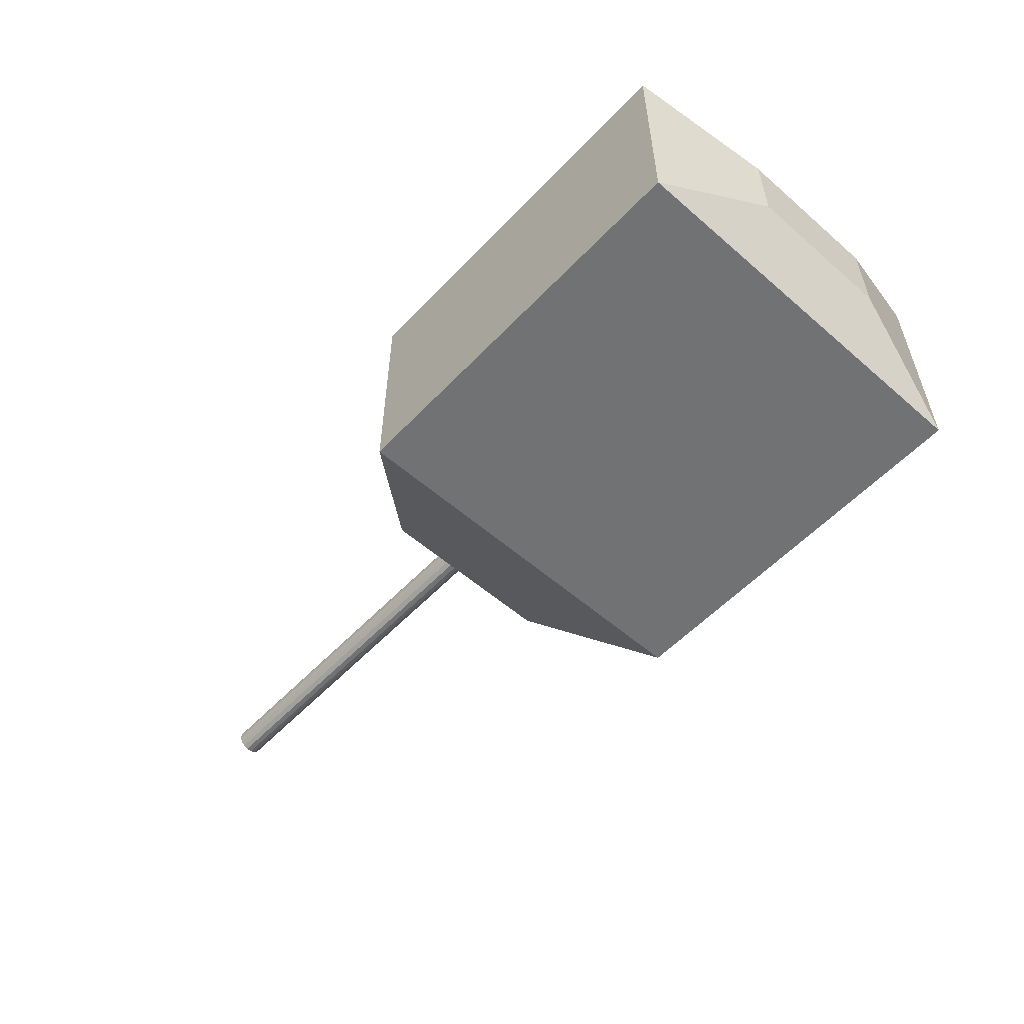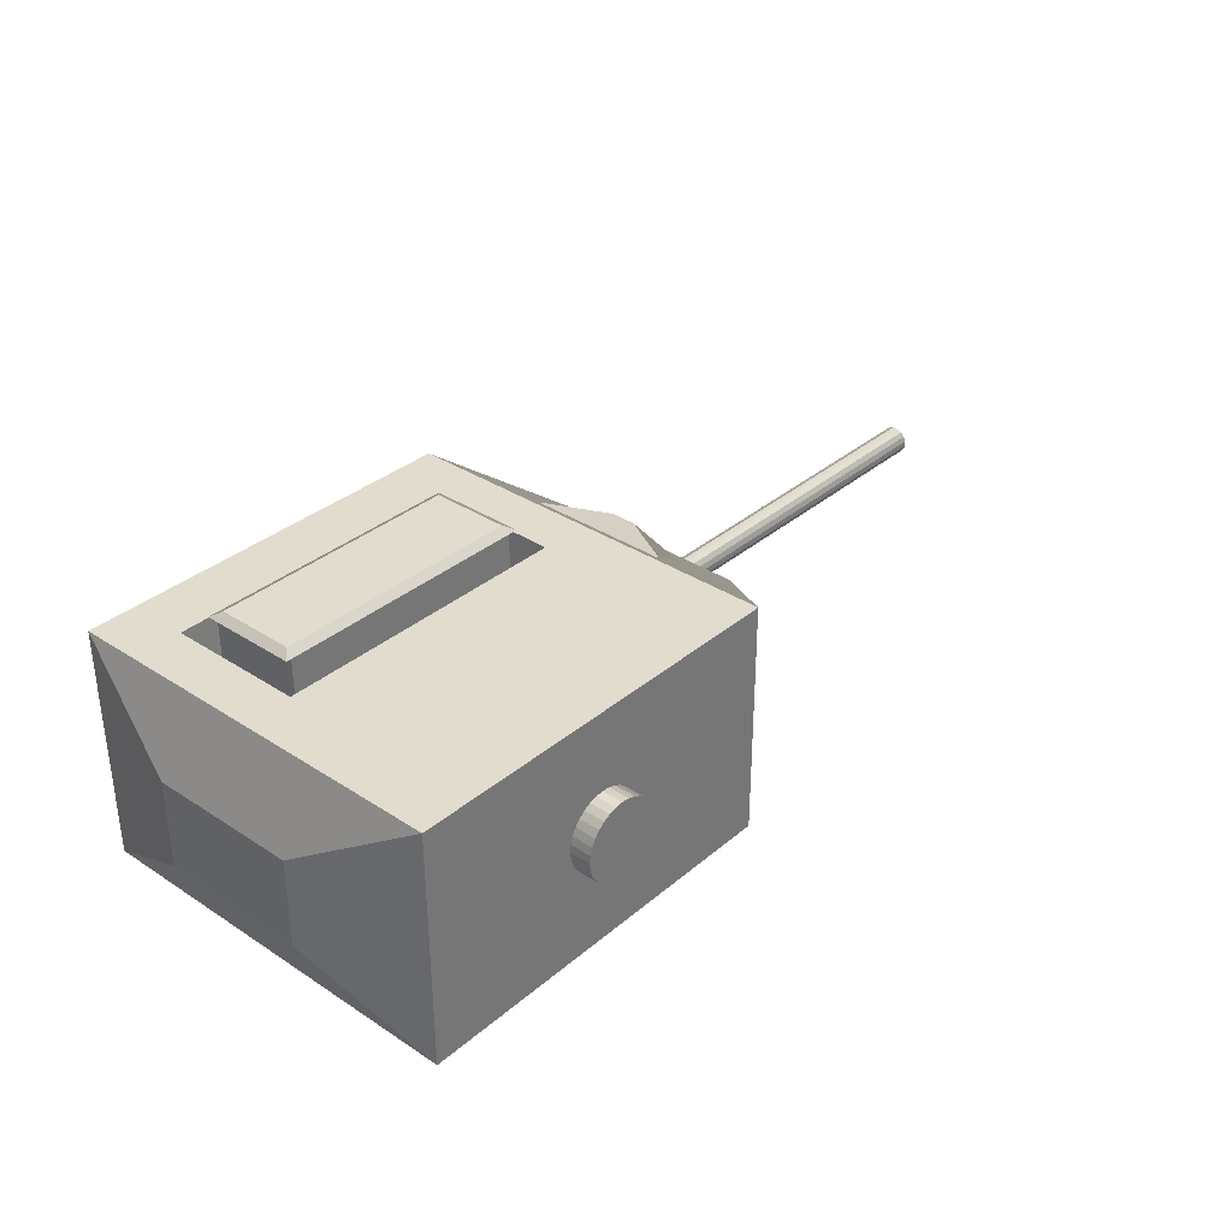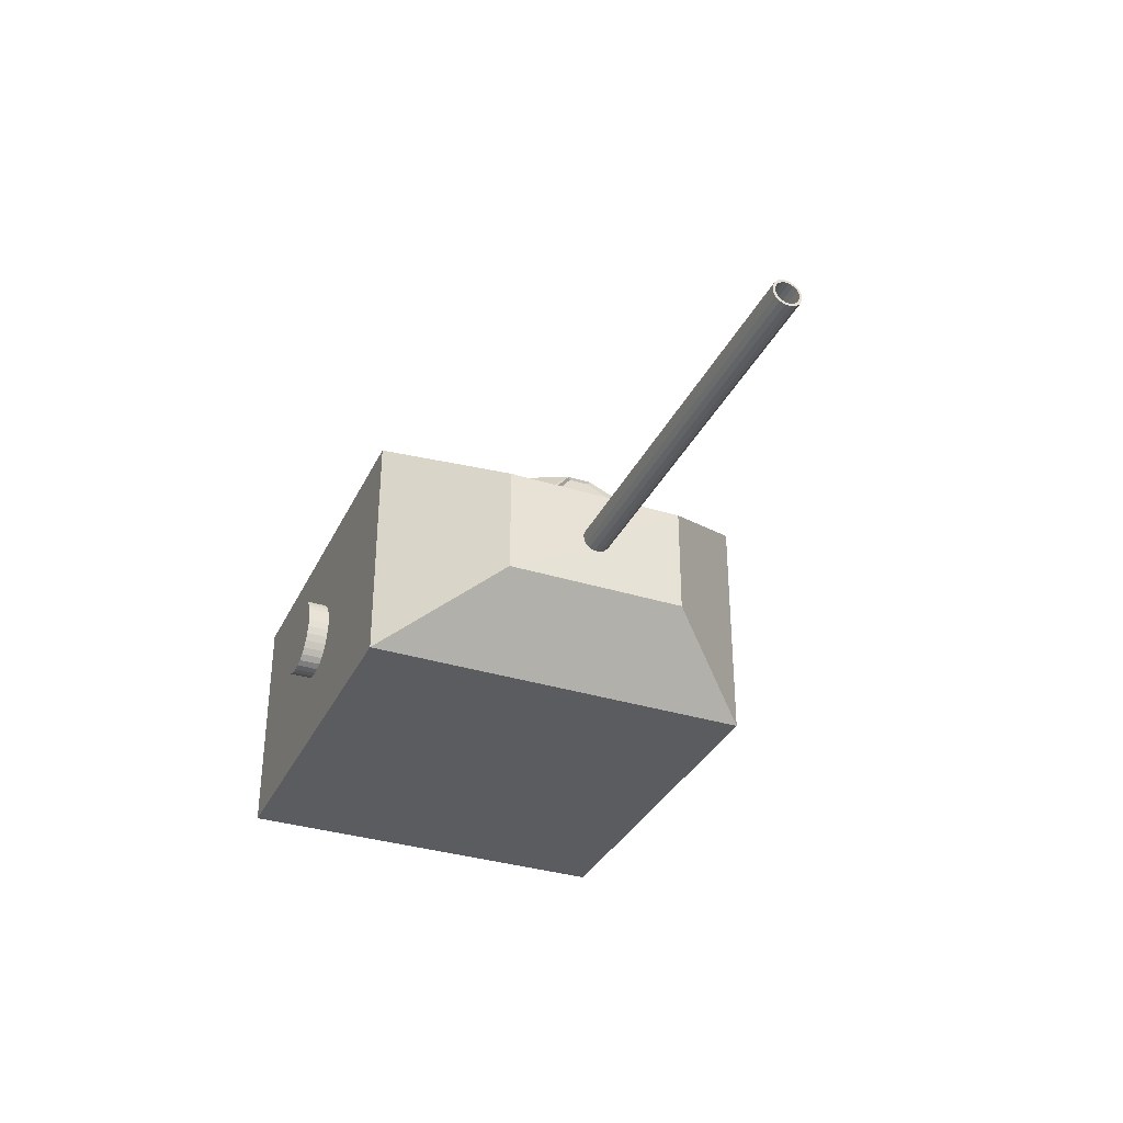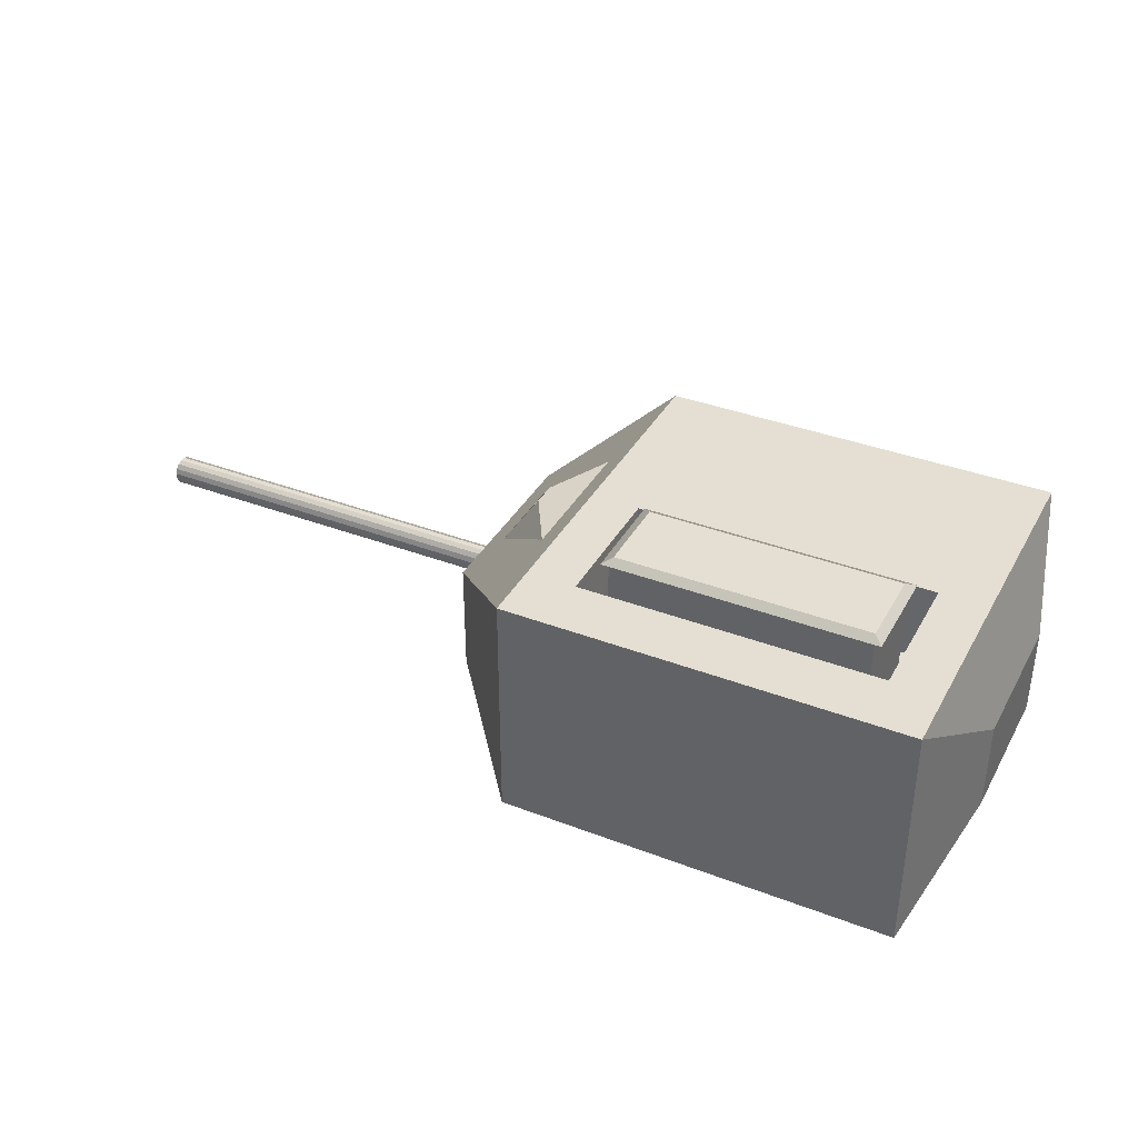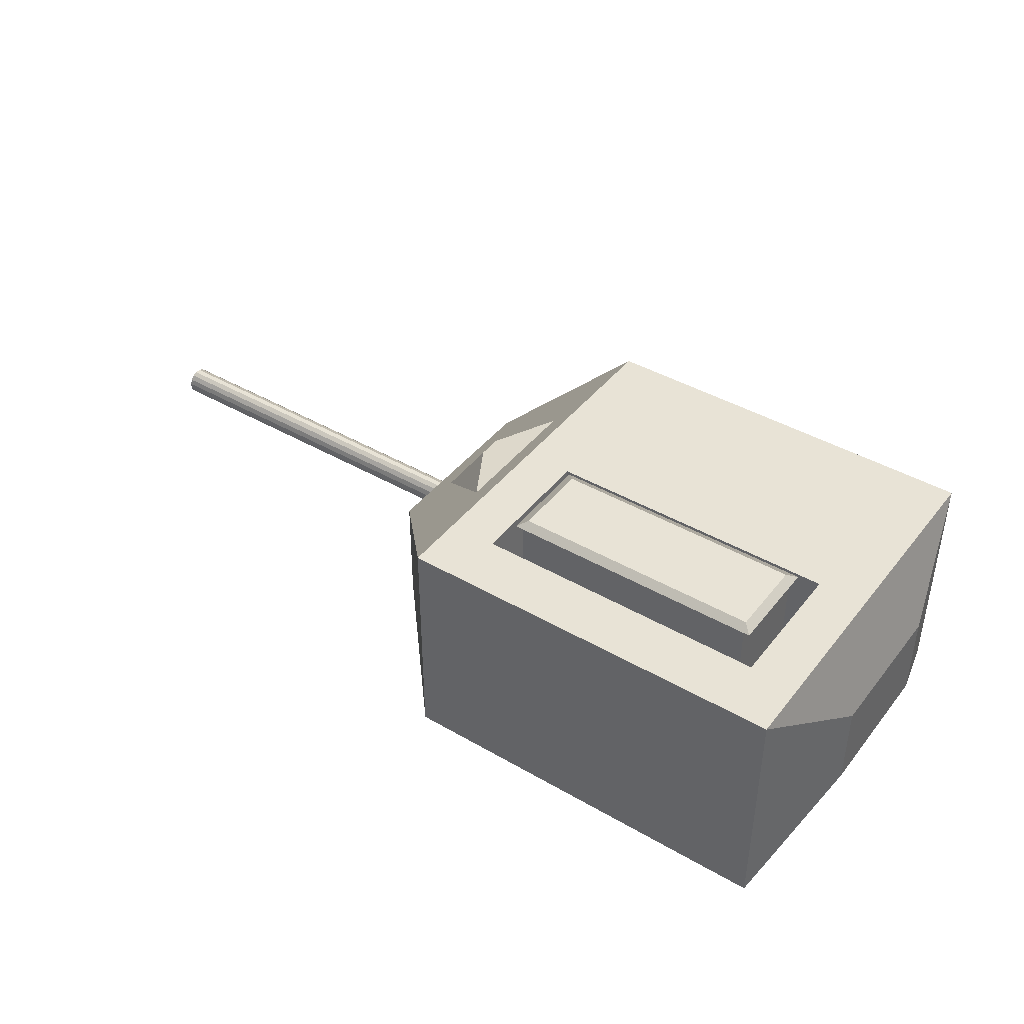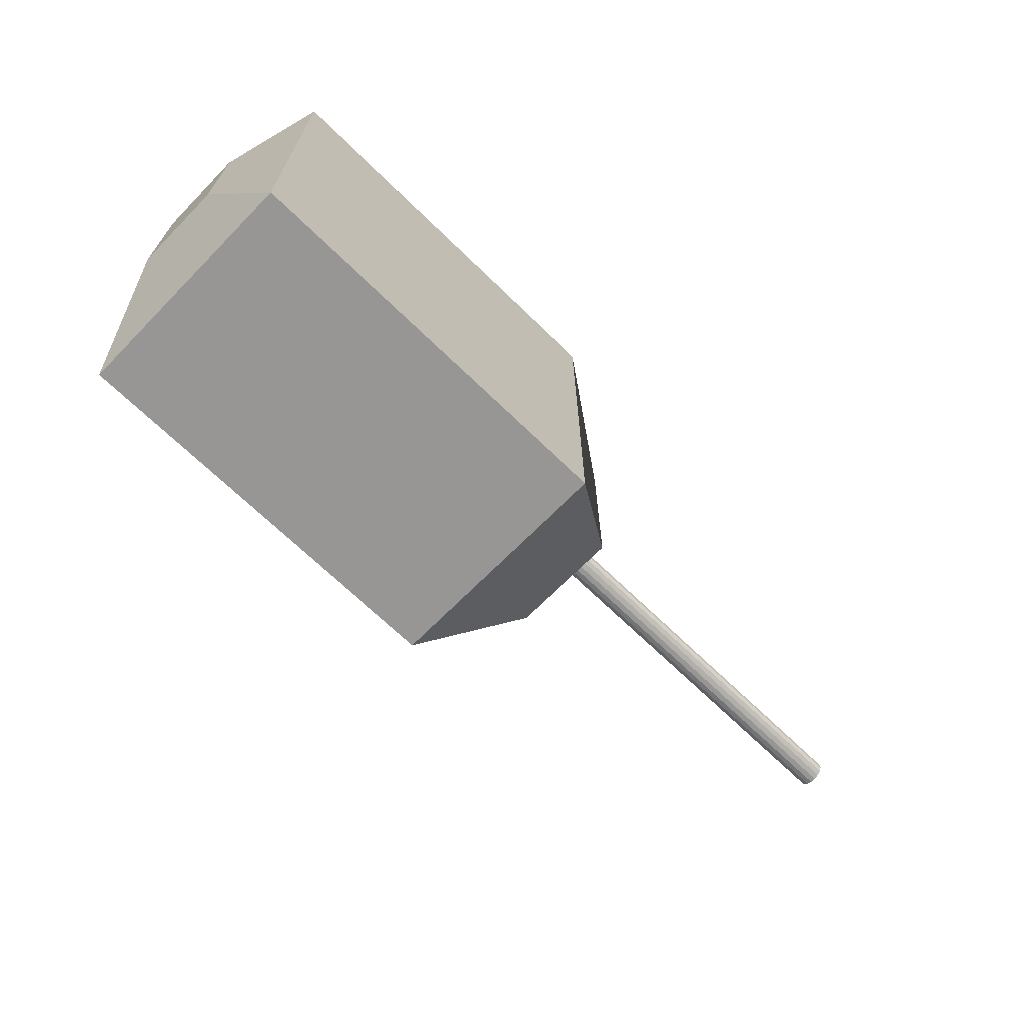
<metadata>
{"format":"obj","ext":"obj","renderer":"f3d","projection":"perspective","resolution":1024,"background":"white","views":[{"elev":-55.4,"azim":-132.4,"up":"+Y"},{"elev":34.0,"azim":-48.6,"up":"+Y"},{"elev":-34.0,"azim":67.0,"up":"+Y"},{"elev":37.1,"azim":-153.8,"up":"+Y"},{"elev":41.9,"azim":-145.1,"up":"+Y"},{"elev":-67.8,"azim":-44.4,"up":"+Z"}]}
</metadata>
<code>
v  0.87 0.5123 -0.0148
v  0.37 0.5123 -0.0148
v  0.37 0.5187 -0.0174
v  0.87 0.5074 -0.0099
v  0.37 0.5074 -0.0099
v  0.87 0.5048 -0.0035
v  0.37 0.5048 -0.0035
v  0.87 0.5048 0.0035
v  0.37 0.5048 0.0035
v  0.87 0.5074 0.0099
v  0.37 0.5074 0.0099
v  0.87 0.5123 0.0148
v  0.37 0.5123 0.0148
v  0.87 0.5187 0.0174
v  0.37 0.5187 0.0174
v  0.87 0.5257 0.0174
v  0.37 0.5257 0.0174
v  0.87 0.5321 0.0148
v  0.37 0.5321 0.0148
v  0.87 0.537 0.0099
v  0.37 0.537 0.0099
v  0.87 0.5396 0.0035
v  0.37 0.5396 0.0035
v  0.87 0.5396 -0.0035
v  0.37 0.5396 -0.0035
v  0.87 0.537 -0.0099
v  0.37 0.537 -0.0099
v  0.87 0.5321 -0.0148
v  0.37 0.5321 -0.0148
v  0.87 0.5257 -0.0174
v  0.37 0.5257 -0.0174
v  0.524 0.5141 0.0121
v  0.524 0.5101 0.0081
v  0.524 0.5141 -0.0121
v  0.3695 0.4526 0.116
v  0.3695 0.4526 -0.116
v  0.87 0.5187 -0.0174
v  0.87 0.5141 -0.0121
v  0.87 0.5101 -0.0081
v  0.87 0.508 -0.0028
v  0.87 0.508 0.0028
v  0.87 0.5101 0.0081
v  0.87 0.5141 0.0121
v  0.87 0.5194 0.0142
v  0.87 0.525 0.0142
v  0.87 0.5303 0.0121
v  0.87 0.5343 0.0081
v  0.87 0.5364 0.0028
v  0.87 0.5364 -0.0028
v  0.87 0.5343 -0.0081
v  0.87 0.5303 -0.0121
v  0.87 0.525 -0.0142
v  0.87 0.5194 -0.0142
v  0.524 0.5101 -0.0081
v  0.524 0.508 -0.0028
v  0.524 0.508 0.0028
v  0.524 0.5194 0.0142
v  0.524 0.525 0.0142
v  0.524 0.5303 0.0121
v  0.524 0.5343 0.0081
v  0.524 0.5364 0.0028
v  0.524 0.5364 -0.0028
v  0.524 0.5343 -0.0081
v  0.524 0.5303 -0.0121
v  0.524 0.525 -0.0142
v  0.524 0.5194 -0.0142
v  -0.2924 0.5781 -0.0932
v  -0.2924 0.4663 -0.0932
v  -0.2924 0.4663 0.0932
v  0.25 0.6722 -0.25
v  0.25 0.3722 -0.25
v  -0.25 0.3722 -0.25
v  0.3695 0.5918 -0.116
v  0.25 0.3722 0.25
v  0.1573 0.7001 -0.1383
v  -0.1573 0.7001 -0.1383
v  -0.1573 0.7001 -0.0387
v  -0.25 0.3722 0.25
v  -0.25 0.6722 0.25
v  -0.2924 0.5781 0.0932
v  -0.25 0.6722 -0.25
v  0.3373 0.6145 -0.036
v  0.3142 0.6495 -0.0123
v  0.3142 0.6495 0.0123
v  0.3695 0.5918 0.116
v  0.25 0.6722 0.25
v  -0.1879 0.6722 -0.0024
v  -0.1879 0.6722 -0.1747
v  0.1879 0.6722 -0.1747
v  0.1879 0.6722 -0.0024
v  -0.1825 0.5769 -0.1693
v  0.1825 0.5769 -0.1693
v  0.1825 0.5769 -0.0078
v  -0.1825 0.5769 -0.0078
v  -0.1597 0.5769 -0.1464
v  0.1597 0.5769 -0.1464
v  0.1597 0.5769 -0.0306
v  -0.1597 0.5769 -0.0306
v  -0.1597 0.6916 -0.1464
v  0.1597 0.6916 -0.1464
v  0.1597 0.6916 -0.0306
v  -0.1597 0.6916 -0.0306
v  -0.1688 0.6936 -0.1497
v  0.1688 0.6936 -0.1497
v  0.1688 0.6936 -0.0273
v  -0.1688 0.6936 -0.0273
v  0.1573 0.7001 -0.0387
v  0.049 0.5124 0.2769
v  0.05 0.5222 0.2769
v  -0.05 0.5222 0.2769
v  -0.05 0.5222 0.25
v  0.05 0.5222 0.25
v  0 0.5722 0.25
v  0 0.4722 0.25
v  0 0.5722 0.2769
v  -0.0098 0.5712 0.25
v  -0.0098 0.5712 0.2769
v  -0.0191 0.5684 0.25
v  -0.0191 0.5684 0.2769
v  -0.0278 0.5638 0.25
v  -0.0278 0.5638 0.2769
v  -0.0354 0.5576 0.25
v  -0.0354 0.5576 0.2769
v  -0.0416 0.55 0.25
v  -0.0462 0.5413 0.2769
v  -0.0416 0.55 0.2769
v  -0.0462 0.5413 0.25
v  -0.049 0.532 0.25
v  -0.049 0.532 0.2769
v  -0.049 0.5124 0.25
v  -0.0462 0.5031 0.2769
v  -0.049 0.5124 0.2769
v  -0.0462 0.5031 0.25
v  -0.0416 0.4944 0.25
v  -0.0354 0.4868 0.2769
v  -0.0416 0.4944 0.2769
v  -0.0354 0.4868 0.25
v  -0.0278 0.4806 0.25
v  -0.0278 0.4806 0.2769
v  -0.0191 0.476 0.25
v  -0.0191 0.476 0.2769
v  -0.0098 0.4732 0.25
v  -0.0098 0.4732 0.2769
v  0 0.4722 0.2769
v  0.0098 0.4732 0.25
v  0.0098 0.4732 0.2769
v  0.0191 0.476 0.25
v  0.0191 0.476 0.2769
v  0.0278 0.4806 0.25
v  0.0278 0.4806 0.2769
v  0.0354 0.4868 0.25
v  0.0354 0.4868 0.2769
v  0.0416 0.4944 0.25
v  0.0416 0.4944 0.2769
v  0.0462 0.5031 0.25
v  0.0462 0.5031 0.2769
v  0.049 0.5124 0.25
v  0.049 0.532 0.25
v  0.049 0.532 0.2769
v  0.0462 0.5413 0.25
v  0.0462 0.5413 0.2769
v  0.0416 0.55 0.25
v  0.0416 0.55 0.2769
v  0.0354 0.5576 0.25
v  0.0354 0.5576 0.2769
v  0.0278 0.5638 0.25
v  0.0278 0.5638 0.2769
v  0.0191 0.5684 0.25
v  0.0191 0.5684 0.2769
v  0.0098 0.5712 0.25
v  0.0098 0.5712 0.2769
v  0.2727 0.6569 -0.092
v  0.3468 0.6071 0.05
v  0.3468 0.6071 -0.05
v  0.2727 0.6569 0.092
v  0.3166 0.6519 -0.0153
v  0.3429 0.6121 0.0422
v  0.3429 0.6121 -0.0422
v  0.3166 0.6519 0.0153
v  0.3373 0.6145 0.036
g Gun
f 1 2 3
f 1 4 5
f 6 7 5
f 8 9 7
f 10 11 9
f 12 13 11
f 14 15 13
f 16 17 15
f 18 19 17
f 20 21 19
f 22 23 21
f 24 25 23
f 26 27 25
f 28 29 27
f 30 31 29
f 32 33 34
f 9 35 36
f 30 37 3
f 38 1 37
f 39 4 1
f 40 6 4
f 41 8 6
f 41 42 10
f 42 43 12
f 43 44 14
f 45 16 14
f 46 18 16
f 47 20 18
f 48 22 20
f 48 49 24
f 49 50 26
f 50 51 28
f 51 52 30
f 53 37 30
f 34 38 53
f 54 39 38
f 55 40 39
f 56 41 40
f 33 42 41
f 32 43 42
f 57 44 43
f 58 45 44
f 59 46 45
f 60 47 46
f 61 48 47
f 62 49 48
f 63 50 49
f 64 51 50
f 65 52 51
f 66 53 52
f 67 68 69
f 70 71 72
f 23 25 73
f 72 71 74
f 75 76 77
f 69 78 79
f 80 79 81
f 67 81 72
f 68 72 78
f 36 71 70
f 82 83 84
f 85 86 74
f 35 74 71
f 87 88 81
f 89 70 81
f 90 86 70
f 87 79 86
f 91 88 87
f 92 89 88
f 93 90 89
f 94 87 90
f 95 91 94
f 96 92 91
f 97 93 92
f 98 94 93
f 99 95 98
f 100 96 95
f 101 97 96
f 102 98 97
f 103 99 102
f 104 100 99
f 105 101 100
f 106 102 101
f 76 103 106
f 75 104 103
f 107 105 104
f 77 106 105
f 108 109 110
f 78 111 79
f 86 112 74
f 113 86 79
f 114 78 74
f 115 113 116
f 117 116 118
f 119 118 120
f 121 120 122
f 123 122 124
f 125 126 124
f 125 127 128
f 129 128 111
f 110 111 130
f 131 132 130
f 131 133 134
f 135 136 134
f 135 137 138
f 139 138 140
f 141 140 142
f 143 142 114
f 144 114 145
f 146 145 147
f 148 147 149
f 150 149 151
f 152 151 153
f 154 153 155
f 156 155 157
f 108 157 112
f 109 112 158
f 159 158 160
f 161 160 162
f 163 162 164
f 165 164 166
f 167 166 168
f 169 168 170
f 171 170 113
f 17 85 35
f 36 73 31
f 172 70 86
f 173 85 73
f 172 174 73
f 175 86 85
f 176 172 175
f 177 173 174
f 176 178 174
f 179 175 173
f 83 176 179
f 180 177 178
f 82 178 176
f 180 84 179
f 37 1 3
f 2 1 5
f 4 6 5
f 6 8 7
f 8 10 9
f 10 12 11
f 12 14 13
f 14 16 15
f 16 18 17
f 18 20 19
f 20 22 21
f 22 24 23
f 24 26 25
f 26 28 27
f 28 30 29
f 34 66 57
f 65 64 59
f 63 62 61
f 61 60 63
f 59 58 65
f 57 32 34
f 33 56 55
f 55 54 33
f 66 65 57
f 63 60 59
f 58 57 65
f 33 54 34
f 64 63 59
f 7 9 36
f 31 30 3
f 53 38 37
f 38 39 1
f 39 40 4
f 40 41 6
f 8 41 10
f 10 42 12
f 12 43 14
f 44 45 14
f 45 46 16
f 46 47 18
f 47 48 20
f 22 48 24
f 24 49 26
f 26 50 28
f 28 51 30
f 52 53 30
f 66 34 53
f 34 54 38
f 54 55 39
f 55 56 40
f 56 33 41
f 33 32 42
f 32 57 43
f 57 58 44
f 58 59 45
f 59 60 46
f 60 61 47
f 61 62 48
f 62 63 49
f 63 64 50
f 64 65 51
f 65 66 52
f 80 67 69
f 81 70 72
f 85 23 73
f 78 72 74
f 107 75 77
f 80 69 79
f 67 80 81
f 68 67 72
f 69 68 78
f 73 36 70
f 180 82 84
f 35 85 74
f 36 35 71
f 79 87 81
f 88 89 81
f 89 90 70
f 90 87 86
f 94 91 87
f 91 92 88
f 92 93 89
f 93 94 90
f 98 95 94
f 95 96 91
f 96 97 92
f 97 98 93
f 102 99 98
f 99 100 95
f 100 101 96
f 101 102 97
f 106 103 102
f 103 104 99
f 104 105 100
f 105 106 101
f 77 76 106
f 76 75 103
f 75 107 104
f 107 77 105
f 115 117 171
f 119 121 167
f 123 126 163
f 125 129 159
f 110 132 108
f 131 136 154
f 135 139 150
f 141 143 148
f 144 146 143
f 148 150 139
f 152 154 136
f 156 108 132
f 109 159 129
f 161 163 126
f 165 167 121
f 169 171 117
f 117 119 169
f 126 125 161
f 132 131 156
f 139 141 148
f 146 148 143
f 154 156 131
f 159 161 125
f 167 169 119
f 121 123 165
f 136 135 152
f 150 152 135
f 163 165 123
f 129 110 109
f 118 116 79
f 78 142 140
f 120 118 79
f 78 140 138
f 122 120 79
f 78 138 137
f 122 79 124
f 78 137 134
f 124 79 127
f 78 134 133
f 127 79 128
f 78 133 130
f 128 79 111
f 78 130 111
f 147 145 74
f 86 170 168
f 149 147 74
f 86 168 166
f 151 149 74
f 86 166 164
f 151 74 153
f 86 164 162
f 153 74 155
f 86 162 160
f 155 74 157
f 86 160 158
f 157 74 112
f 86 158 112
f 79 116 113
f 113 170 86
f 114 142 78
f 74 145 114
f 117 115 116
f 119 117 118
f 121 119 120
f 123 121 122
f 126 123 124
f 127 125 124
f 129 125 128
f 110 129 111
f 132 110 130
f 133 131 130
f 136 131 134
f 137 135 134
f 139 135 138
f 141 139 140
f 143 141 142
f 144 143 114
f 146 144 145
f 148 146 147
f 150 148 149
f 152 150 151
f 154 152 153
f 156 154 155
f 108 156 157
f 109 108 112
f 159 109 158
f 161 159 160
f 163 161 162
f 165 163 164
f 167 165 166
f 169 167 168
f 171 169 170
f 115 171 113
f 35 9 11
f 21 23 85
f 35 11 13
f 19 21 85
f 35 13 15
f 17 19 85
f 35 15 17
f 5 7 36
f 73 25 27
f 2 5 36
f 73 27 29
f 3 2 36
f 73 29 31
f 31 3 36
f 175 172 86
f 174 173 73
f 70 172 73
f 173 175 85
f 179 176 175
f 178 177 174
f 172 176 174
f 177 179 173
f 84 83 179
f 82 180 178
f 83 82 176
f 177 180 179

</code>
